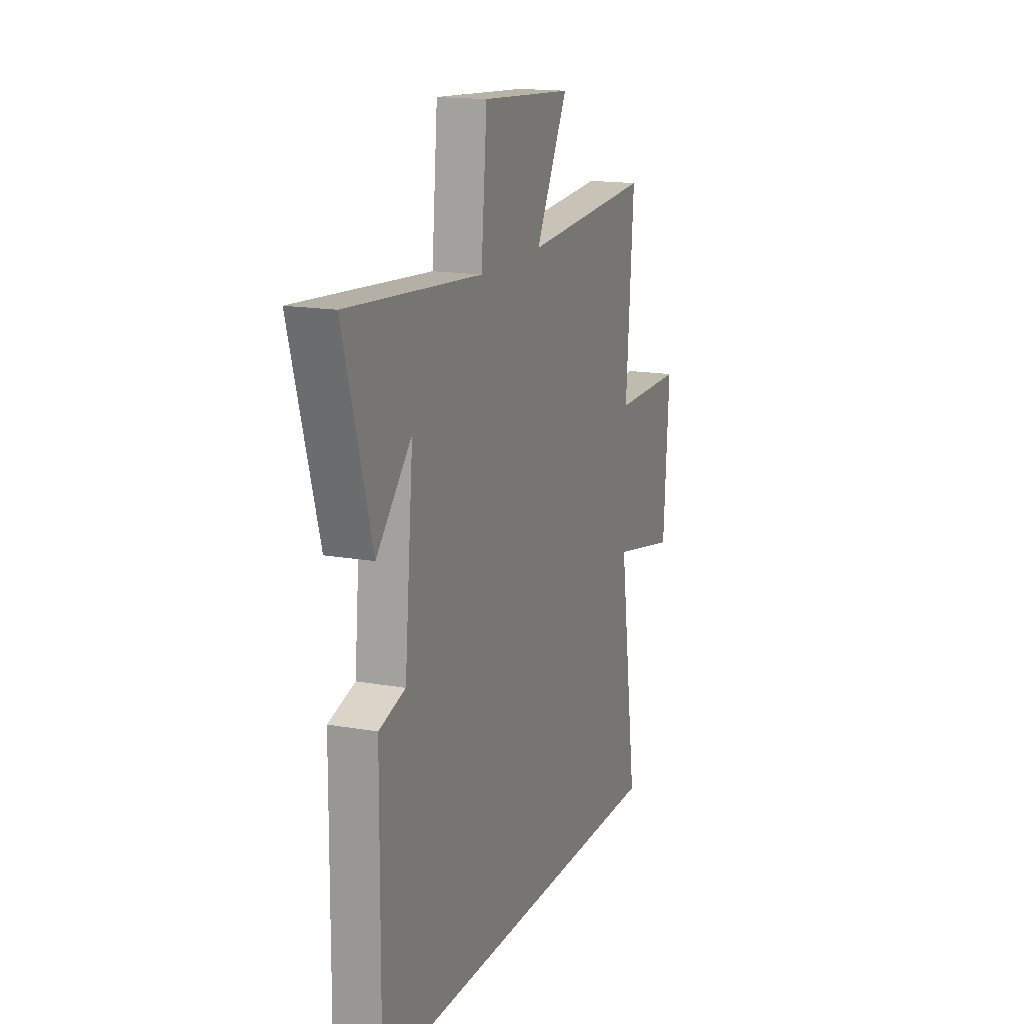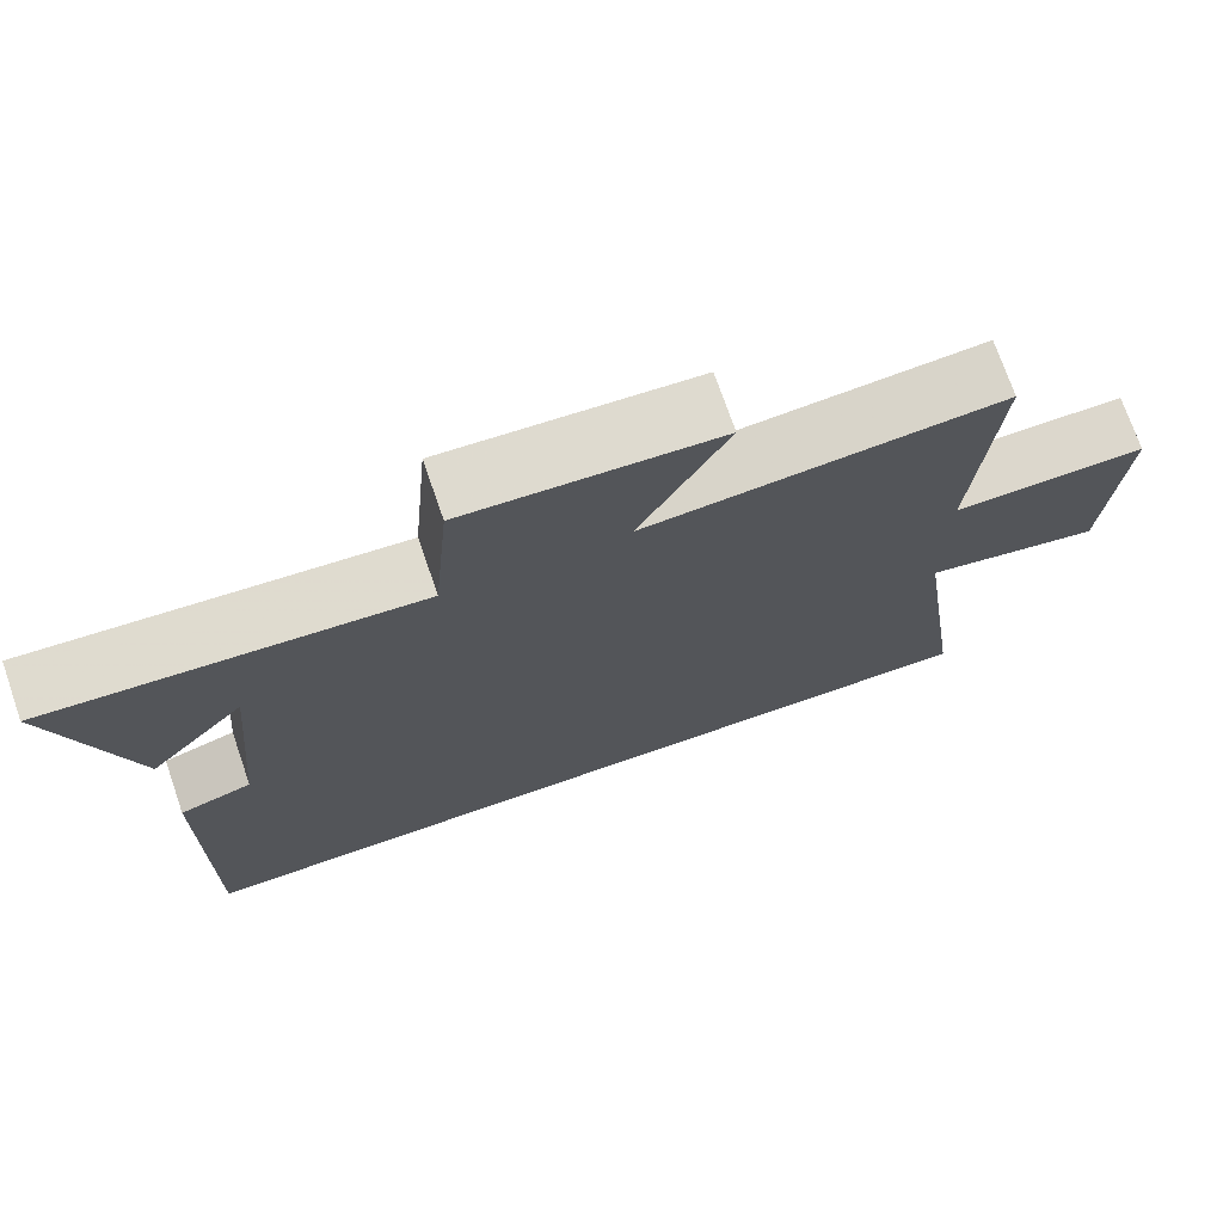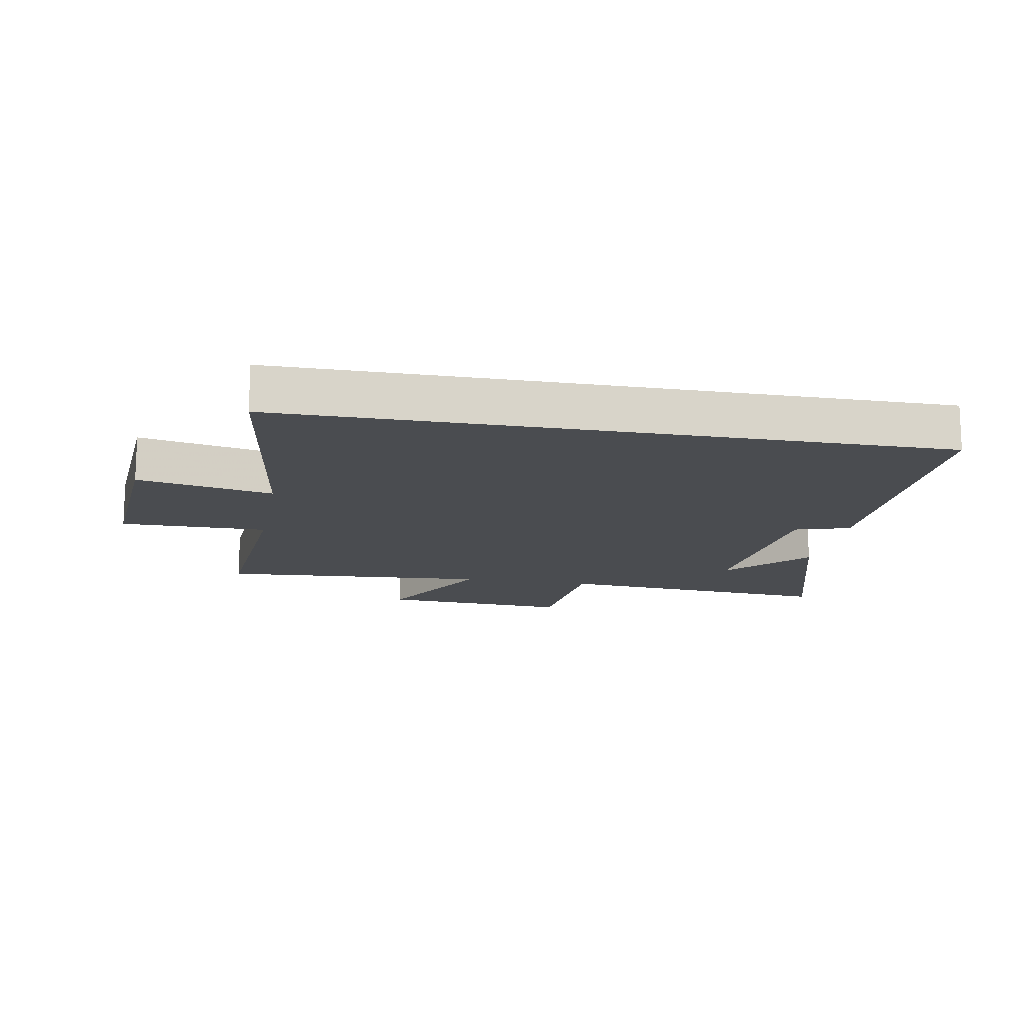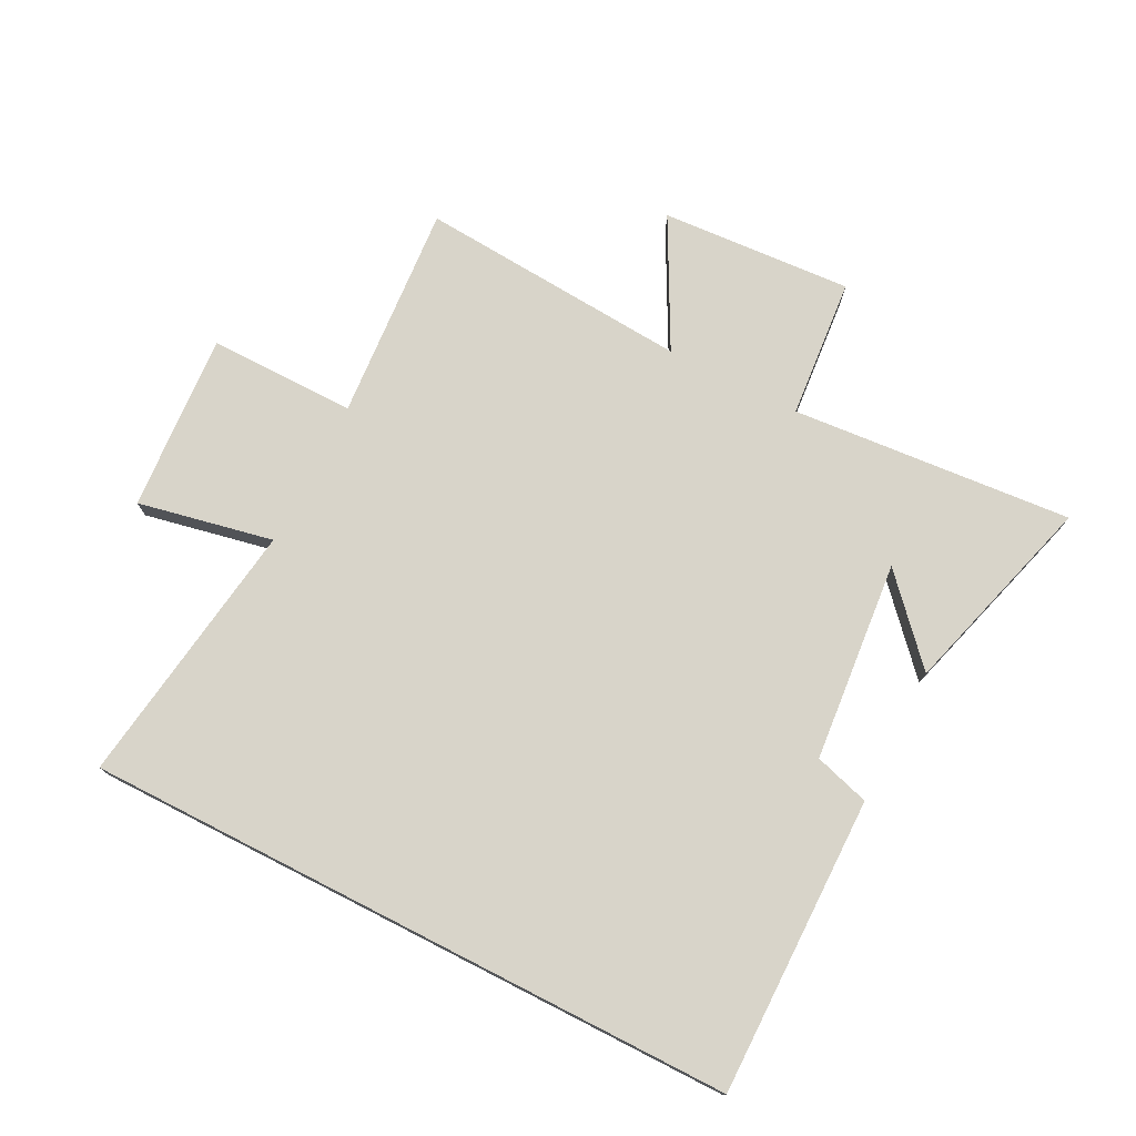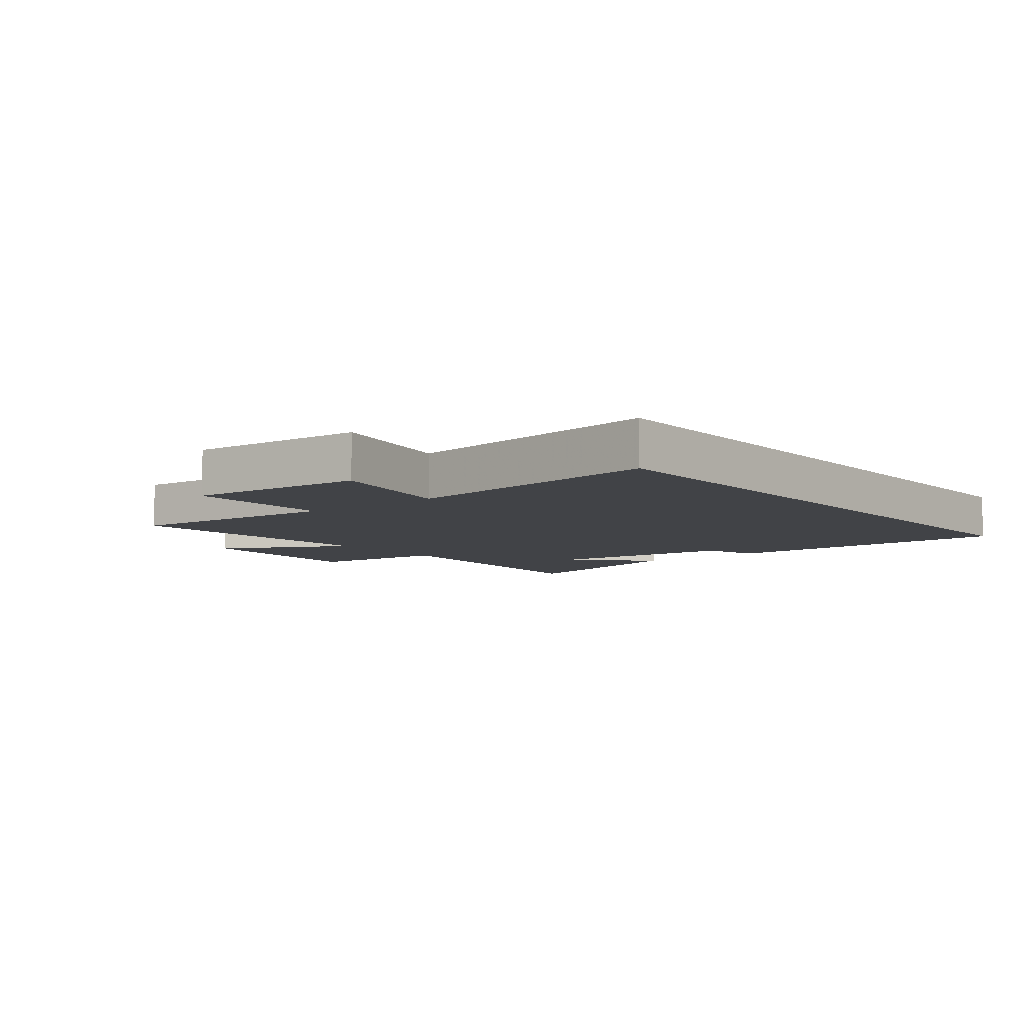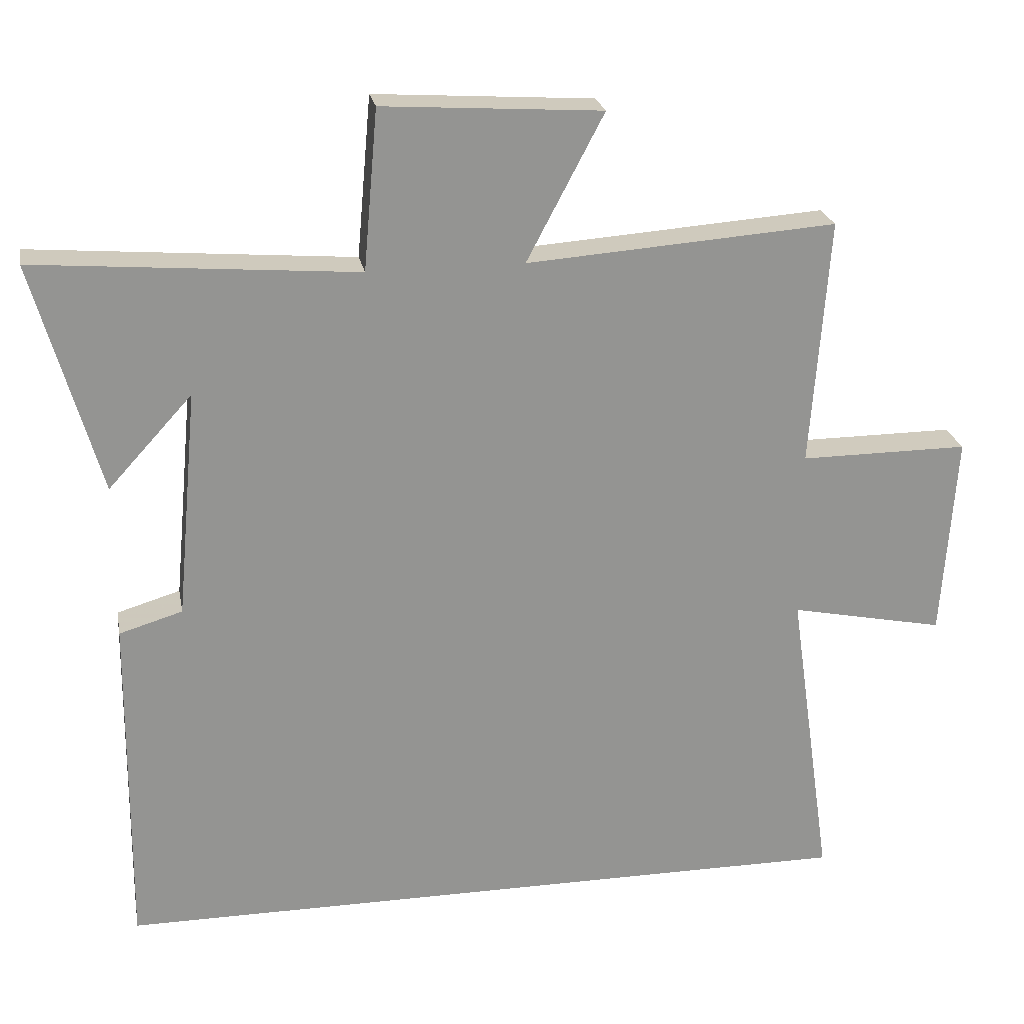
<metadata>
{"format":"obj","ext":"obj","renderer":"f3d","projection":"perspective","resolution":1024,"background":"white","views":[{"elev":15.9,"azim":-69.6,"up":"+Z"},{"elev":72.8,"azim":-19.1,"up":"+Z"},{"elev":-14.7,"azim":169.7,"up":"+Y"},{"elev":75.5,"azim":-152.9,"up":"+Y"},{"elev":-7.1,"azim":128.6,"up":"+Y"},{"elev":23.3,"azim":-10.5,"up":"+Z"}]}
</metadata>
<code>
v -0.595 0.07 0.537
v -0.137 0.07 0.5
v -0.117 0.07 0.728
v 0.195 0.07 0.708
v 0.085 0.07 0.5
v 0.526 0.07 0.532
v 0.5 0.07 0.18
v 0.74 0.07 0.181
v 0.72 0.07 -0.109
v 0.5 0.07 -0.064
v 0.562 0.07 -0.5
v -0.504 0.07 -0.5
v -0.5 0.07 -0.014
v -0.41 0.07 0.013
v -0.38 0.07 0.339
v -0.5 0.07 0.208
v -0.595 0 0.537
v -0.137 0 0.5
v -0.117 0 0.728
v 0.195 0 0.708
v 0.085 0 0.5
v 0.526 0 0.532
v 0.5 0 0.18
v 0.74 0 0.181
v 0.72 0 -0.109
v 0.5 0 -0.064
v 0.562 0 -0.5
v -0.504 0 -0.5
v -0.5 0 -0.014
v -0.41 0 0.013
v -0.38 0 0.339
v -0.5 0 0.208
f 15 16 1
f 12 13 14
f 11 12 14
f 10 11 14
f 10 14 15
f 7 8 9 10
f 15 1 2
f 10 15 2
f 7 10 2
f 5 6 7
f 2 3 4 5
f 2 5 7
f 17 32 31
f 30 29 28
f 30 28 27
f 30 27 26
f 31 30 26
f 26 25 24 23
f 18 17 31
f 18 31 26
f 18 26 23
f 23 22 21
f 21 20 19 18
f 23 21 18
f 1 17 18 2
f 2 18 19 3
f 3 19 20 4
f 4 20 21 5
f 5 21 22 6
f 6 22 23 7
f 7 23 24 8
f 8 24 25 9
f 9 25 26 10
f 10 26 27 11
f 11 27 28 12
f 12 28 29 13
f 13 29 30 14
f 14 30 31 15
f 15 31 32 16
f 16 32 17 1

</code>
